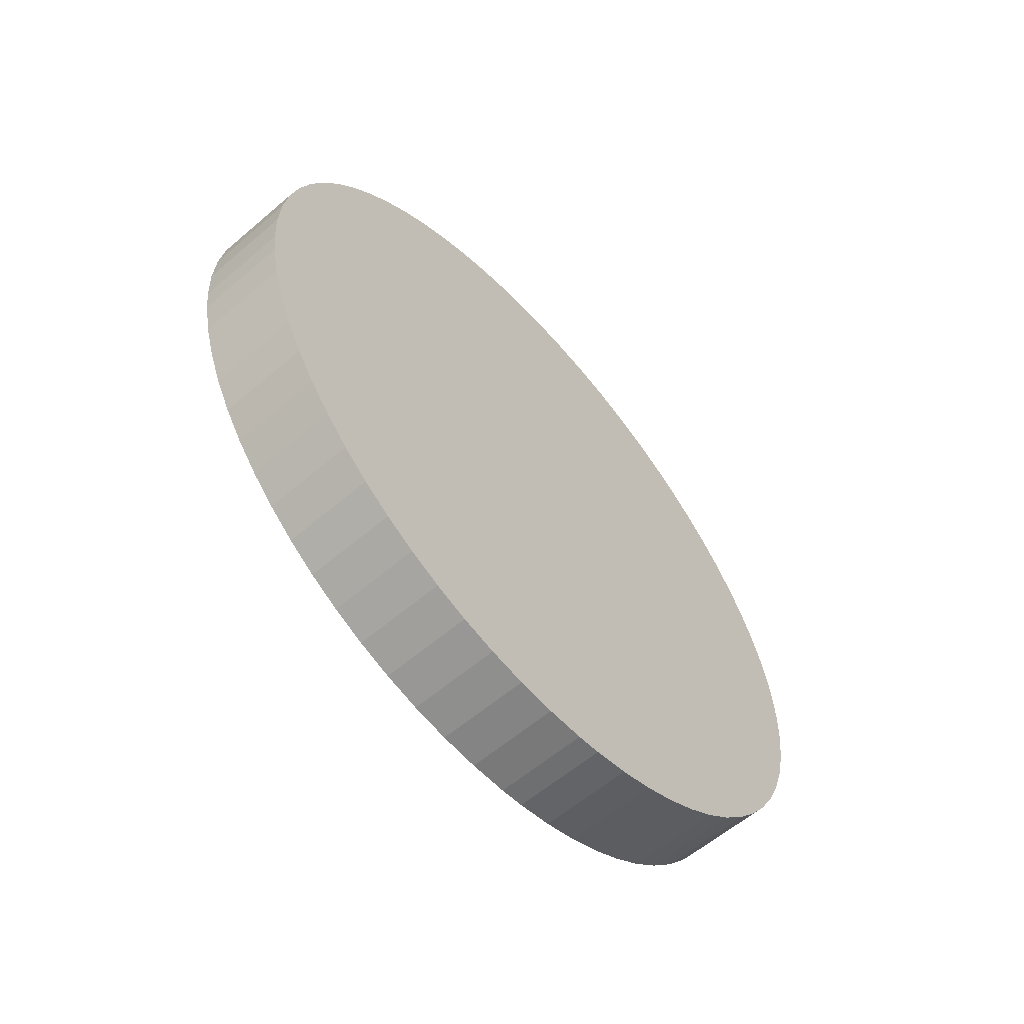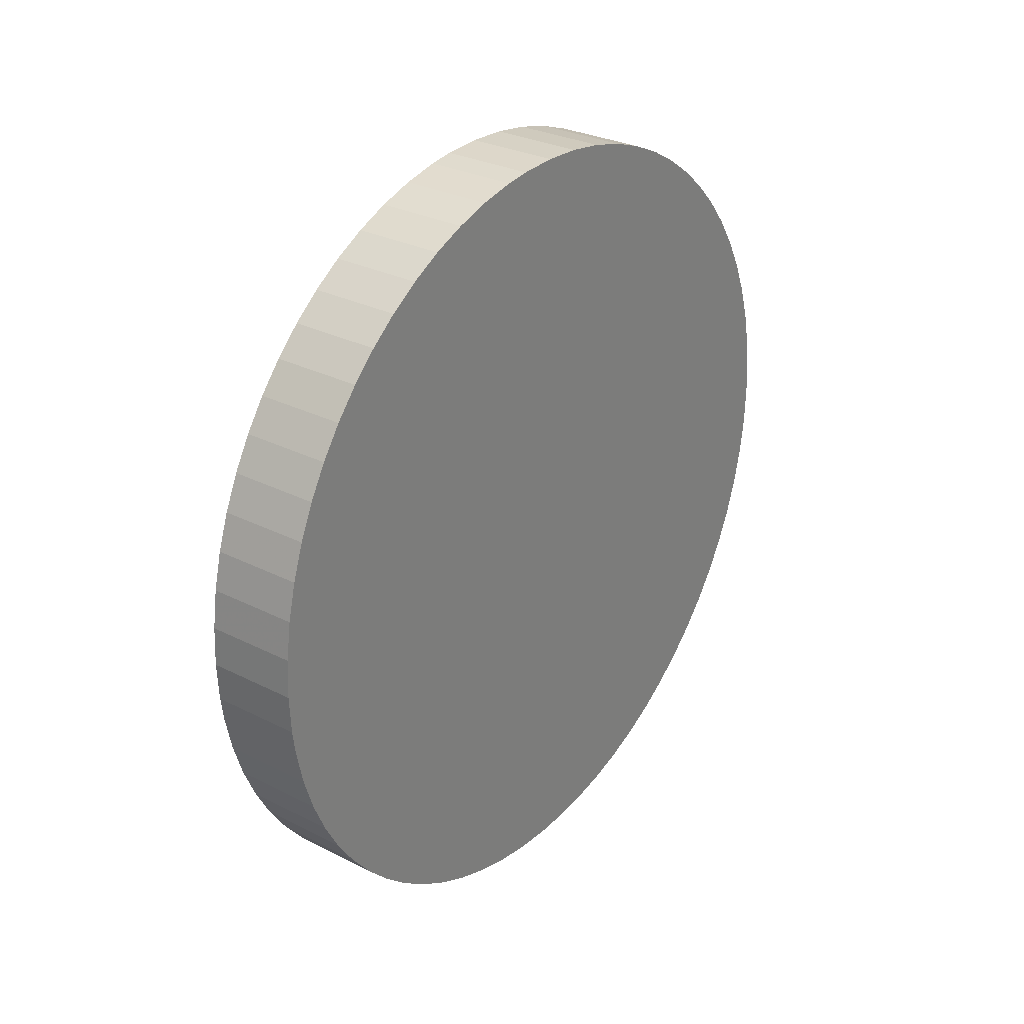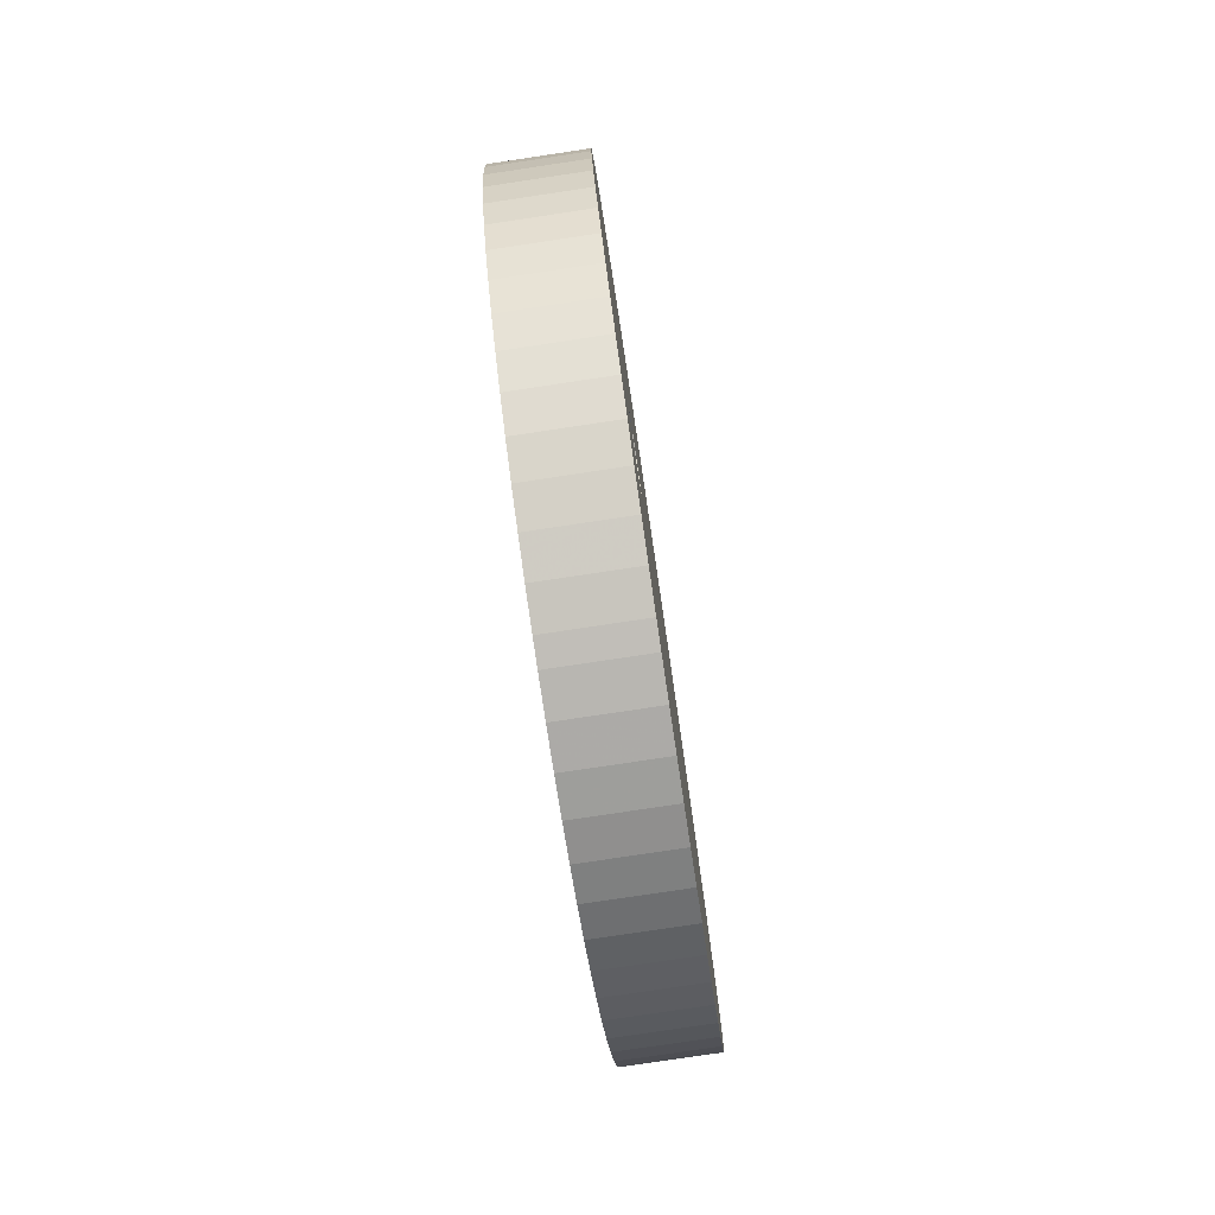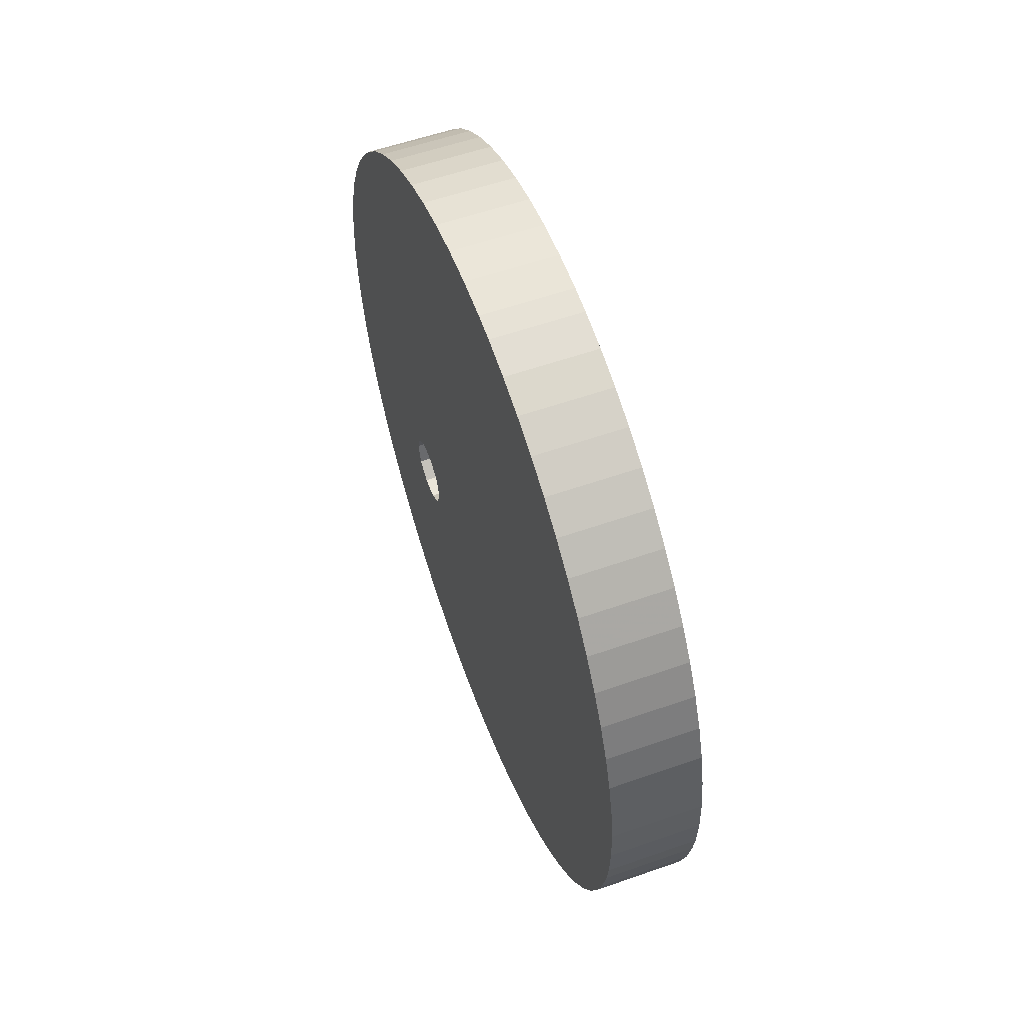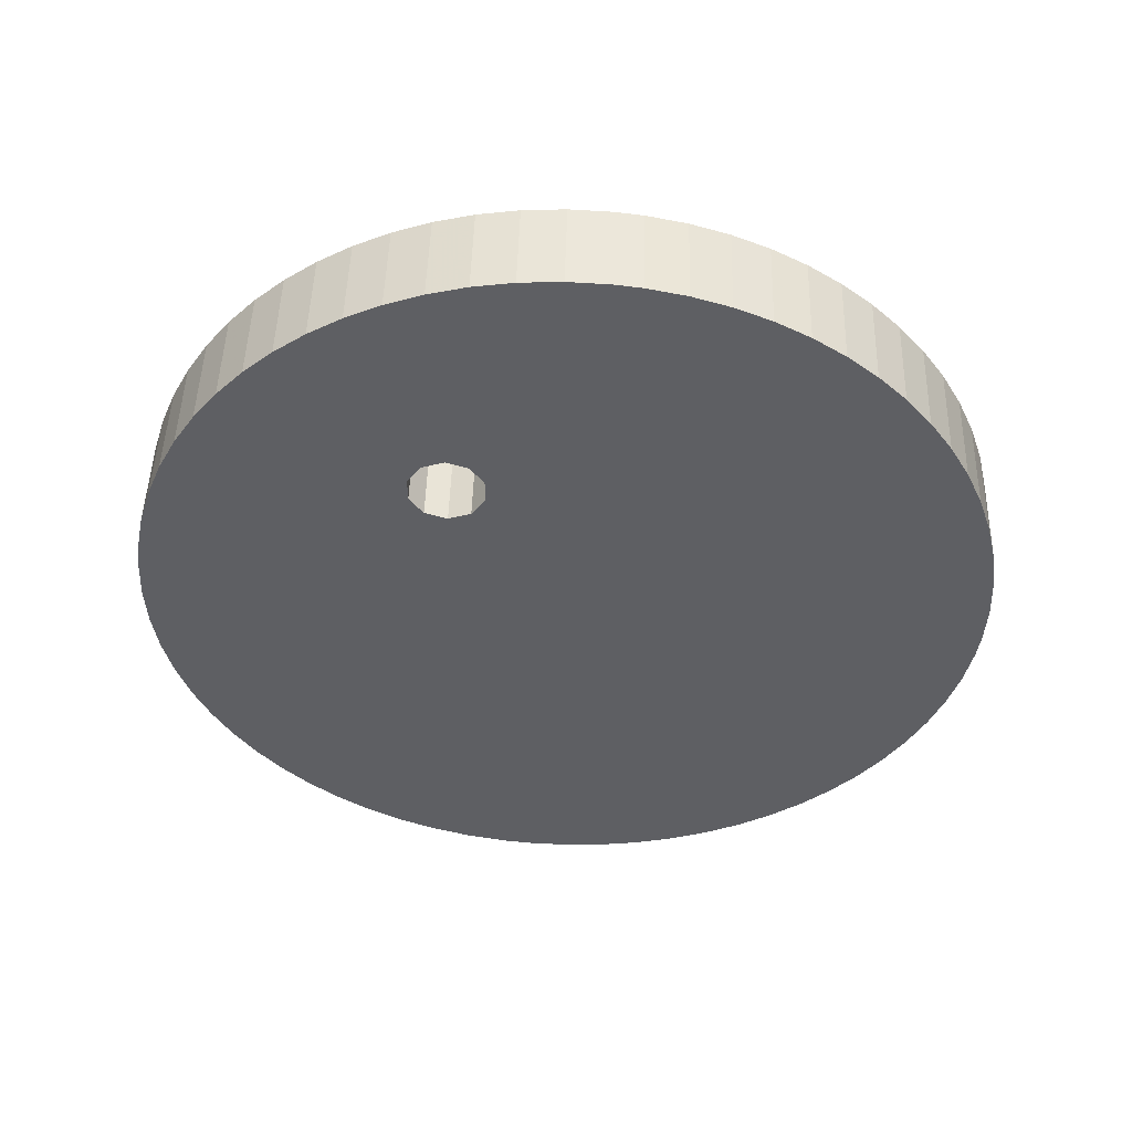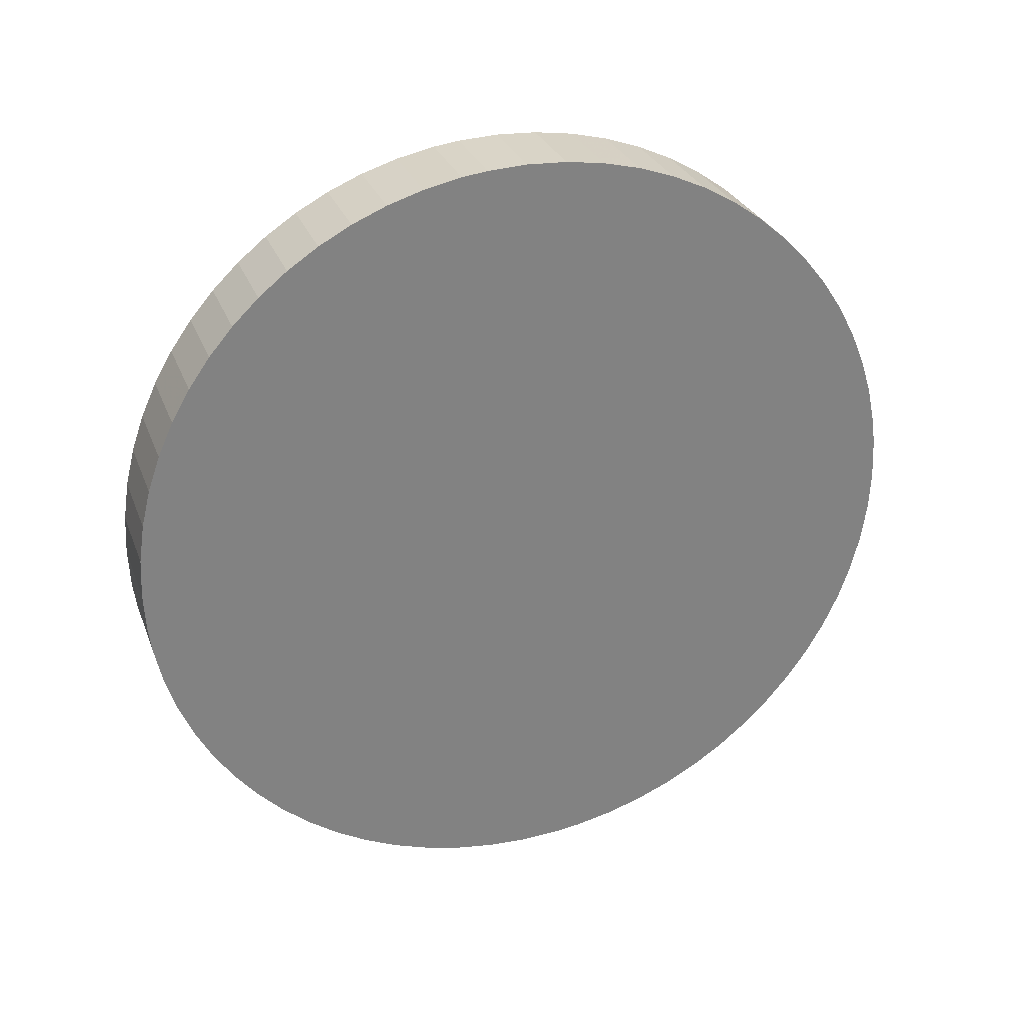
<metadata>
{"format":"obj","ext":"obj","renderer":"f3d","projection":"perspective","resolution":1024,"background":"white","views":[{"elev":-59.7,"azim":-138.8,"up":"+Z"},{"elev":29.2,"azim":-143.1,"up":"+Z"},{"elev":-78.8,"azim":8.5,"up":"+Y"},{"elev":56.9,"azim":159.9,"up":"+Y"},{"elev":48.5,"azim":91.6,"up":"+Z"},{"elev":29.1,"azim":-108.6,"up":"+Z"}]}
</metadata>
<code>
g disque_tube_trou
v -0.8731 -2.931 4.093
v -0.8731 -2.931 5.093
v -0.8731 -2.344 4.902
v -0.8731 -1.98 4.402
v -0.8731 -1.98 3.784
v -0.8731 -2.344 3.284
v -0.8731 -2.931 3.093
v -0.8731 -3.519 3.284
v -0.8731 -3.882 3.784
v -0.8731 -3.882 4.402
v -0.8731 -3.519 4.902
v 1.252 -2.931 5.093
v 1.252 -2.344 4.902
v 1.252 -1.98 4.402
v 1.252 -1.98 3.784
v 1.252 -2.344 3.284
v 1.252 -2.931 3.093
v 1.252 -3.519 3.284
v 1.252 -3.882 3.784
v 1.252 -3.882 4.402
v 1.252 -3.519 4.902
f 3 13 12 2
f 3 2 1
f 4 14 13 3
f 4 3 1
f 5 15 14 4
f 5 4 1
f 6 16 15 5
f 6 5 1
f 7 17 16 6
f 7 6 1
f 8 18 17 7
f 8 7 1
f 9 19 18 8
f 9 8 1
f 10 20 19 9
f 10 9 1
f 11 21 20 10
f 11 10 1
f 2 12 21 11
f 2 11 1
g disque_Extrusion_Couvercle_2
v 1.252 -0.03131 -10.95
v 1.252 1.046 -10.9
v 1.252 2.093 -10.75
v 1.252 3.106 -10.5
v 1.252 4.078 -10.16
v 1.252 5.006 -9.733
v 1.252 5.885 -9.226
v 1.252 6.71 -8.641
v 1.252 7.475 -7.984
v 1.252 8.177 -7.261
v 1.252 8.81 -6.475
v 1.252 9.37 -5.632
v 1.252 9.851 -4.736
v 1.252 10.25 -3.793
v 1.252 10.56 -2.806
v 1.252 10.78 -1.782
v 1.252 10.87 -1.08
v 1.252 10.92 -0.002616
v 1.252 10.87 1.075
v 1.252 10.71 2.122
v 1.252 10.47 3.134
v 1.252 10.13 4.107
v 1.252 9.7 5.035
v 1.252 9.192 5.914
v 1.252 8.607 6.738
v 1.252 7.951 7.504
v 1.252 7.227 8.206
v 1.252 6.441 8.839
v 1.252 5.598 9.398
v 1.252 4.702 9.88
v 1.252 3.759 10.28
v 1.252 2.772 10.59
v 1.252 1.748 10.81
v 1.252 1.046 10.9
v 1.252 -0.03131 10.95
v 1.252 -1.109 10.9
v 1.252 -2.156 10.74
v 1.252 -3.168 10.49
v 1.252 -4.141 10.15
v 1.252 -5.069 9.728
v 1.252 -5.948 9.22
v 1.252 -6.772 8.636
v 1.252 -7.538 7.979
v 1.252 -8.24 7.256
v 1.252 -8.873 6.47
v 1.252 -9.432 5.627
v 1.252 -9.914 4.731
v 1.252 -10.31 3.787
v 1.252 -10.62 2.801
v 1.252 -10.84 1.776
v 1.252 -10.93 1.075
v 1.252 -10.98 -0.002616
v 1.252 -10.93 -1.08
v 1.252 -10.78 -2.127
v 1.252 -10.53 -3.14
v 1.252 -10.19 -4.112
v 1.252 -9.762 -5.04
v 1.252 -9.254 -5.919
v 1.252 -8.67 -6.744
v 1.252 -8.013 -7.509
v 1.252 -7.29 -8.211
v 1.252 -6.504 -8.844
v 1.252 -5.661 -9.404
v 1.252 -4.765 -9.885
v 1.252 -3.821 -10.28
v 1.252 -2.835 -10.59
v 1.252 -1.81 -10.81
v 1.252 -1.109 -10.9
v 1.252 -2.931 5.093
v 1.252 -2.344 4.902
v 1.252 -1.98 4.402
v 1.252 -1.98 3.784
v 1.252 -2.344 3.284
v 1.252 -2.931 3.093
v 1.252 -3.519 3.284
v 1.252 -3.882 3.784
v 1.252 -3.882 4.402
v 1.252 -3.519 4.902
f 83 88 89
f 82 83 89
f 81 82 89
f 74 81 89
f 22 74 89
f 84 87 88
f 83 84 88
f 85 86 87
f 84 85 87
f 74 80 81
f 74 79 80
f 75 78 79
f 74 75 79
f 76 77 78
f 75 76 78
f 22 73 74
f 56 72 73
f 96 97 73
f 73 97 98
f 95 96 73
f 95 73 39
f 56 73 98 99
f 56 99 90
f 94 95 39
f 56 90 91
f 93 94 39
f 92 93 39
f 92 39 56 91
f 22 39 73
f 66 71 72
f 65 66 72
f 64 65 72
f 57 64 72
f 56 57 72
f 67 70 71
f 66 67 71
f 68 69 70
f 67 68 70
f 57 63 64
f 57 62 63
f 58 61 62
f 57 58 62
f 59 60 61
f 58 59 61
f 40 55 56
f 39 40 56
f 49 54 55
f 48 49 55
f 47 48 55
f 40 47 55
f 50 53 54
f 49 50 54
f 51 52 53
f 50 51 53
f 40 46 47
f 40 45 46
f 41 44 45
f 40 41 45
f 42 43 44
f 41 42 44
f 23 38 39
f 22 23 39
f 32 37 38
f 31 32 38
f 30 31 38
f 23 30 38
f 33 36 37
f 32 33 37
f 34 35 36
f 33 34 36
f 23 29 30
f 23 28 29
f 24 27 28
f 23 24 28
f 25 26 27
f 24 25 27
g disque_Extrusion_Couvercle_1
v -1.248 -0.03131 -10.95
v -1.248 1.046 -10.9
v -1.248 2.093 -10.75
v -1.248 3.106 -10.5
v -1.248 4.078 -10.16
v -1.248 5.006 -9.733
v -1.248 5.885 -9.226
v -1.248 6.71 -8.641
v -1.248 7.475 -7.984
v -1.248 8.177 -7.261
v -1.248 8.81 -6.475
v -1.248 9.37 -5.632
v -1.248 9.851 -4.736
v -1.248 10.25 -3.793
v -1.248 10.56 -2.806
v -1.248 10.78 -1.782
v -1.248 10.87 -1.08
v -1.248 10.92 -0.002616
v -1.248 10.87 1.075
v -1.248 10.71 2.122
v -1.248 10.47 3.134
v -1.248 10.13 4.107
v -1.248 9.7 5.035
v -1.248 9.192 5.914
v -1.248 8.607 6.738
v -1.248 7.951 7.504
v -1.248 7.227 8.206
v -1.248 6.441 8.839
v -1.248 5.598 9.398
v -1.248 4.702 9.88
v -1.248 3.759 10.28
v -1.248 2.772 10.59
v -1.248 1.748 10.81
v -1.248 1.046 10.9
v -1.248 -0.03131 10.95
v -1.248 -1.109 10.9
v -1.248 -2.156 10.74
v -1.248 -3.168 10.49
v -1.248 -4.141 10.15
v -1.248 -5.069 9.728
v -1.248 -5.948 9.22
v -1.248 -6.772 8.636
v -1.248 -7.538 7.979
v -1.248 -8.24 7.256
v -1.248 -8.873 6.47
v -1.248 -9.432 5.627
v -1.248 -9.914 4.731
v -1.248 -10.31 3.787
v -1.248 -10.62 2.801
v -1.248 -10.84 1.776
v -1.248 -10.93 1.075
v -1.248 -10.98 -0.002616
v -1.248 -10.93 -1.08
v -1.248 -10.78 -2.127
v -1.248 -10.53 -3.14
v -1.248 -10.19 -4.112
v -1.248 -9.762 -5.04
v -1.248 -9.254 -5.919
v -1.248 -8.67 -6.744
v -1.248 -8.013 -7.509
v -1.248 -7.29 -8.211
v -1.248 -6.504 -8.844
v -1.248 -5.661 -9.404
v -1.248 -4.765 -9.885
v -1.248 -3.821 -10.28
v -1.248 -2.835 -10.59
v -1.248 -1.81 -10.81
v -1.248 -1.109 -10.9
f 167 166 165 164 163 162 161 160 159 158 157 156 155 154 153 152 151 150 149 148 147 146 145 144 143 142 141 140 139 138 137 136 135 134 133 132 131 130 129 128 127 126 125 124 123 122 121 120 119 118 117 116 115 114 113 112 111 110 109 108 107 106 105 104 103 102 101 100
g disque_Extrusion
v -1.248 -0.03131 -10.95
v -1.248 1.046 -10.9
v -1.248 2.093 -10.75
v -1.248 3.106 -10.5
v -1.248 4.078 -10.16
v -1.248 5.006 -9.733
v -1.248 5.885 -9.226
v -1.248 6.71 -8.641
v -1.248 7.475 -7.984
v -1.248 8.177 -7.261
v -1.248 8.81 -6.475
v -1.248 9.37 -5.632
v -1.248 9.851 -4.736
v -1.248 10.25 -3.793
v -1.248 10.56 -2.806
v -1.248 10.78 -1.782
v -1.248 10.87 -1.08
v -1.248 10.92 -0.002616
v -1.248 10.87 1.075
v -1.248 10.71 2.122
v -1.248 10.47 3.134
v -1.248 10.13 4.107
v -1.248 9.7 5.035
v -1.248 9.192 5.914
v -1.248 8.607 6.738
v -1.248 7.951 7.504
v -1.248 7.227 8.206
v -1.248 6.441 8.839
v -1.248 5.598 9.398
v -1.248 4.702 9.88
v -1.248 3.759 10.28
v -1.248 2.772 10.59
v -1.248 1.748 10.81
v -1.248 1.046 10.9
v -1.248 -0.03131 10.95
v -1.248 -1.109 10.9
v -1.248 -2.156 10.74
v -1.248 -3.168 10.49
v -1.248 -4.141 10.15
v -1.248 -5.069 9.728
v -1.248 -5.948 9.22
v -1.248 -6.772 8.636
v -1.248 -7.538 7.979
v -1.248 -8.24 7.256
v -1.248 -8.873 6.47
v -1.248 -9.432 5.627
v -1.248 -9.914 4.731
v -1.248 -10.31 3.787
v -1.248 -10.62 2.801
v -1.248 -10.84 1.776
v -1.248 -10.93 1.075
v -1.248 -10.98 -0.002616
v -1.248 -10.93 -1.08
v -1.248 -10.78 -2.127
v -1.248 -10.53 -3.14
v -1.248 -10.19 -4.112
v -1.248 -9.762 -5.04
v -1.248 -9.254 -5.919
v -1.248 -8.67 -6.744
v -1.248 -8.013 -7.509
v -1.248 -7.29 -8.211
v -1.248 -6.504 -8.844
v -1.248 -5.661 -9.404
v -1.248 -4.765 -9.885
v -1.248 -3.821 -10.28
v -1.248 -2.835 -10.59
v -1.248 -1.81 -10.81
v -1.248 -1.109 -10.9
v 1.252 -0.03131 -10.95
v 1.252 1.046 -10.9
v 1.252 2.093 -10.75
v 1.252 3.106 -10.5
v 1.252 4.078 -10.16
v 1.252 5.006 -9.733
v 1.252 5.885 -9.226
v 1.252 6.71 -8.641
v 1.252 7.475 -7.984
v 1.252 8.177 -7.261
v 1.252 8.81 -6.475
v 1.252 9.37 -5.632
v 1.252 9.851 -4.736
v 1.252 10.25 -3.793
v 1.252 10.56 -2.806
v 1.252 10.78 -1.782
v 1.252 10.87 -1.08
v 1.252 10.92 -0.002616
v 1.252 10.87 1.075
v 1.252 10.71 2.122
v 1.252 10.47 3.134
v 1.252 10.13 4.107
v 1.252 9.7 5.035
v 1.252 9.192 5.914
v 1.252 8.607 6.738
v 1.252 7.951 7.504
v 1.252 7.227 8.206
v 1.252 6.441 8.839
v 1.252 5.598 9.398
v 1.252 4.702 9.88
v 1.252 3.759 10.28
v 1.252 2.772 10.59
v 1.252 1.748 10.81
v 1.252 1.046 10.9
v 1.252 -0.03131 10.95
v 1.252 -1.109 10.9
v 1.252 -2.156 10.74
v 1.252 -3.168 10.49
v 1.252 -4.141 10.15
v 1.252 -5.069 9.728
v 1.252 -5.948 9.22
v 1.252 -6.772 8.636
v 1.252 -7.538 7.979
v 1.252 -8.24 7.256
v 1.252 -8.873 6.47
v 1.252 -9.432 5.627
v 1.252 -9.914 4.731
v 1.252 -10.31 3.787
v 1.252 -10.62 2.801
v 1.252 -10.84 1.776
v 1.252 -10.93 1.075
v 1.252 -10.98 -0.002616
v 1.252 -10.93 -1.08
v 1.252 -10.78 -2.127
v 1.252 -10.53 -3.14
v 1.252 -10.19 -4.112
v 1.252 -9.762 -5.04
v 1.252 -9.254 -5.919
v 1.252 -8.67 -6.744
v 1.252 -8.013 -7.509
v 1.252 -7.29 -8.211
v 1.252 -6.504 -8.844
v 1.252 -5.661 -9.404
v 1.252 -4.765 -9.885
v 1.252 -3.821 -10.28
v 1.252 -2.835 -10.59
v 1.252 -1.81 -10.81
v 1.252 -1.109 -10.9
f 169 237 236 168
f 170 238 237 169
f 171 239 238 170
f 172 240 239 171
f 173 241 240 172
f 174 242 241 173
f 175 243 242 174
f 176 244 243 175
f 177 245 244 176
f 178 246 245 177
f 179 247 246 178
f 180 248 247 179
f 181 249 248 180
f 182 250 249 181
f 183 251 250 182
f 184 252 251 183
f 185 253 252 184
f 186 254 253 185
f 187 255 254 186
f 188 256 255 187
f 189 257 256 188
f 190 258 257 189
f 191 259 258 190
f 192 260 259 191
f 193 261 260 192
f 194 262 261 193
f 195 263 262 194
f 196 264 263 195
f 197 265 264 196
f 198 266 265 197
f 199 267 266 198
f 200 268 267 199
f 201 269 268 200
f 202 270 269 201
f 203 271 270 202
f 204 272 271 203
f 205 273 272 204
f 206 274 273 205
f 207 275 274 206
f 208 276 275 207
f 209 277 276 208
f 210 278 277 209
f 211 279 278 210
f 212 280 279 211
f 213 281 280 212
f 214 282 281 213
f 215 283 282 214
f 216 284 283 215
f 217 285 284 216
f 218 286 285 217
f 219 287 286 218
f 220 288 287 219
f 221 289 288 220
f 222 290 289 221
f 223 291 290 222
f 224 292 291 223
f 225 293 292 224
f 226 294 293 225
f 227 295 294 226
f 228 296 295 227
f 229 297 296 228
f 230 298 297 229
f 231 299 298 230
f 232 300 299 231
f 233 301 300 232
f 234 302 301 233
f 235 303 302 234
f 168 236 303 235

</code>
